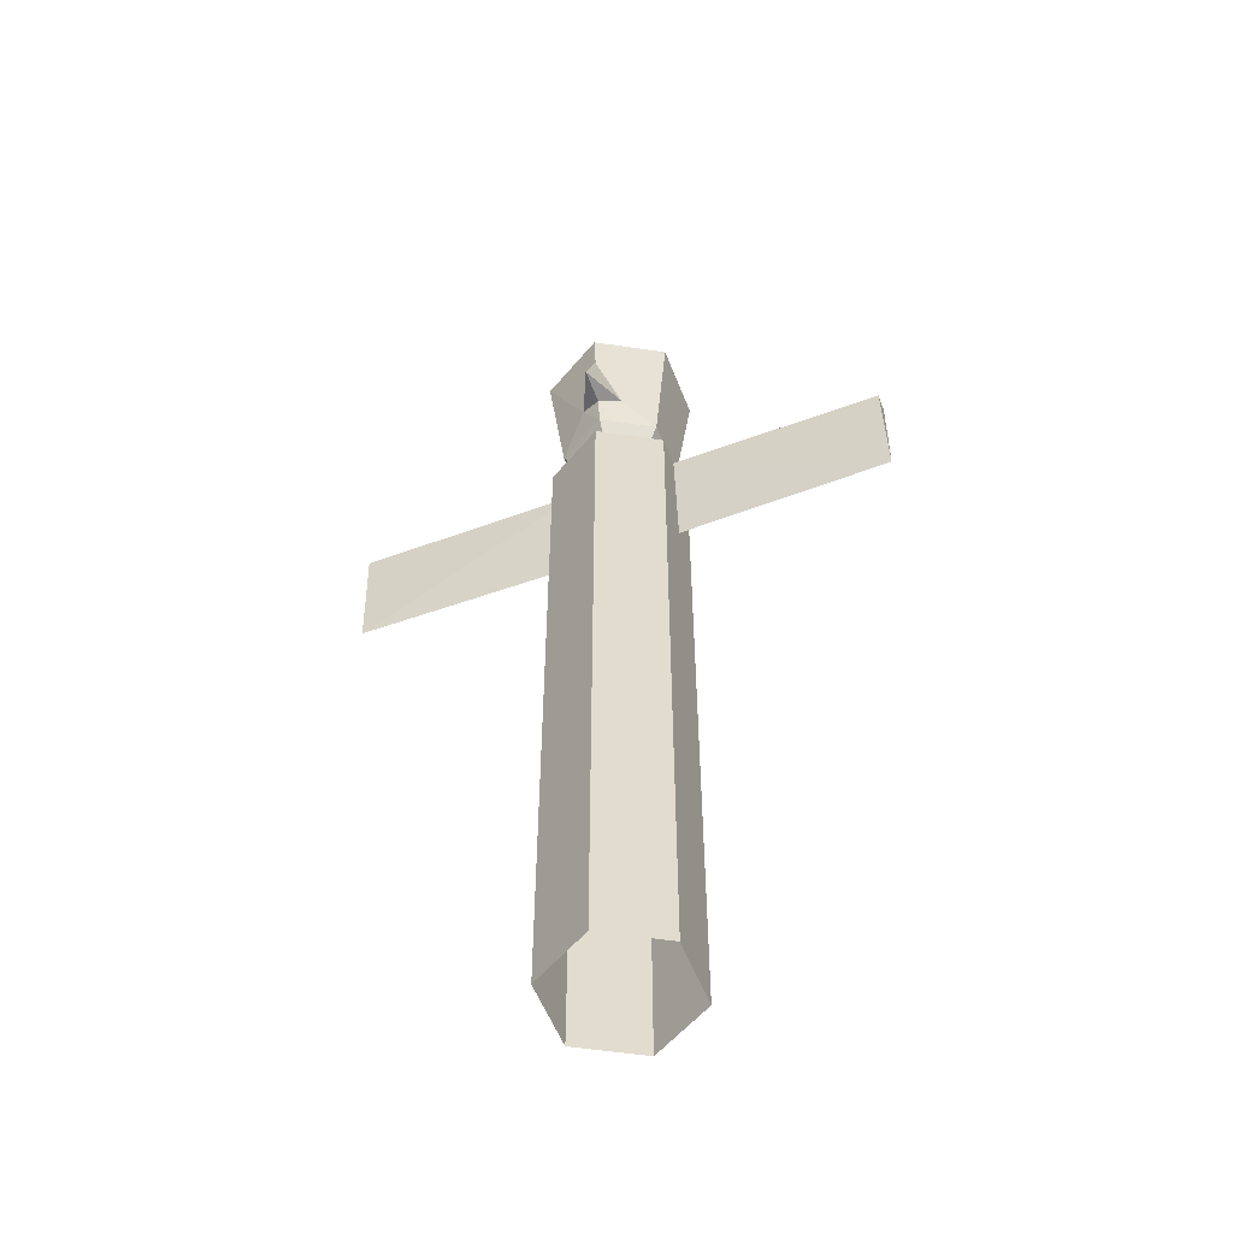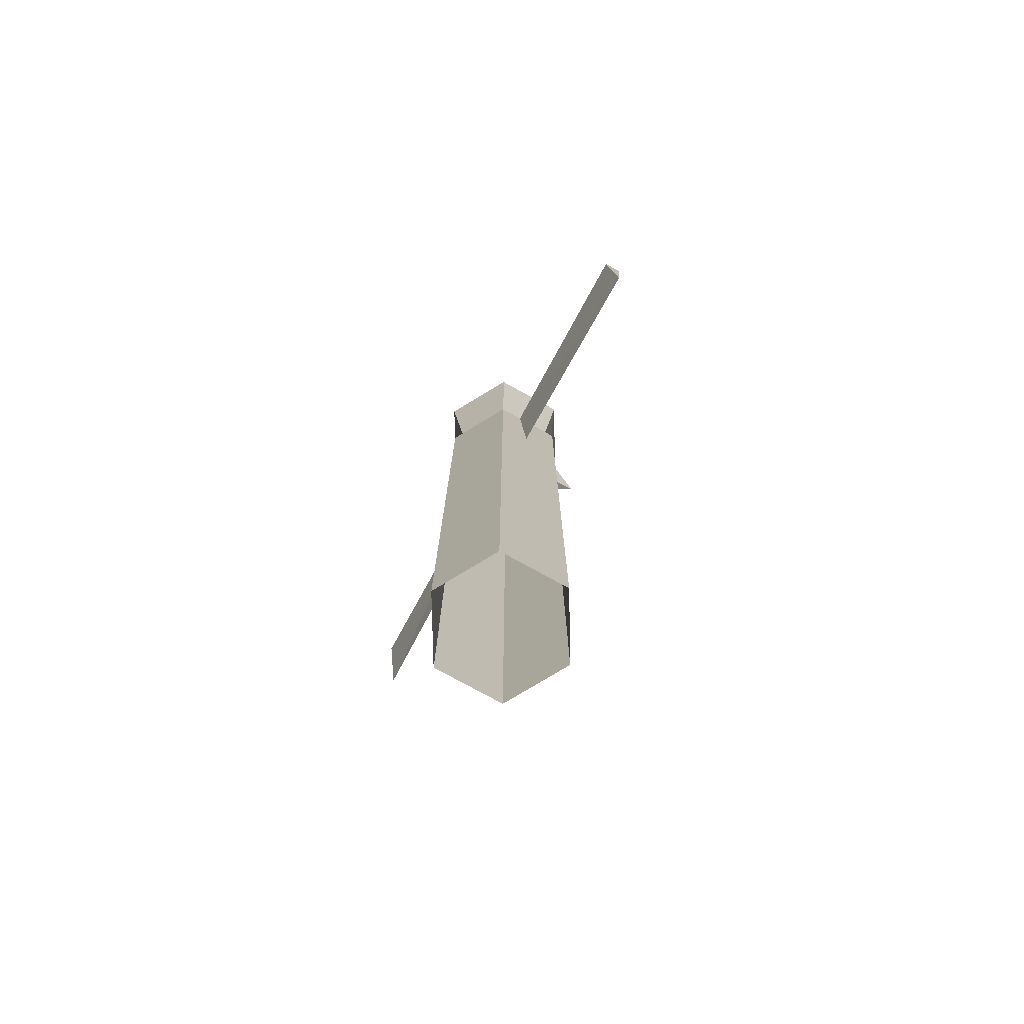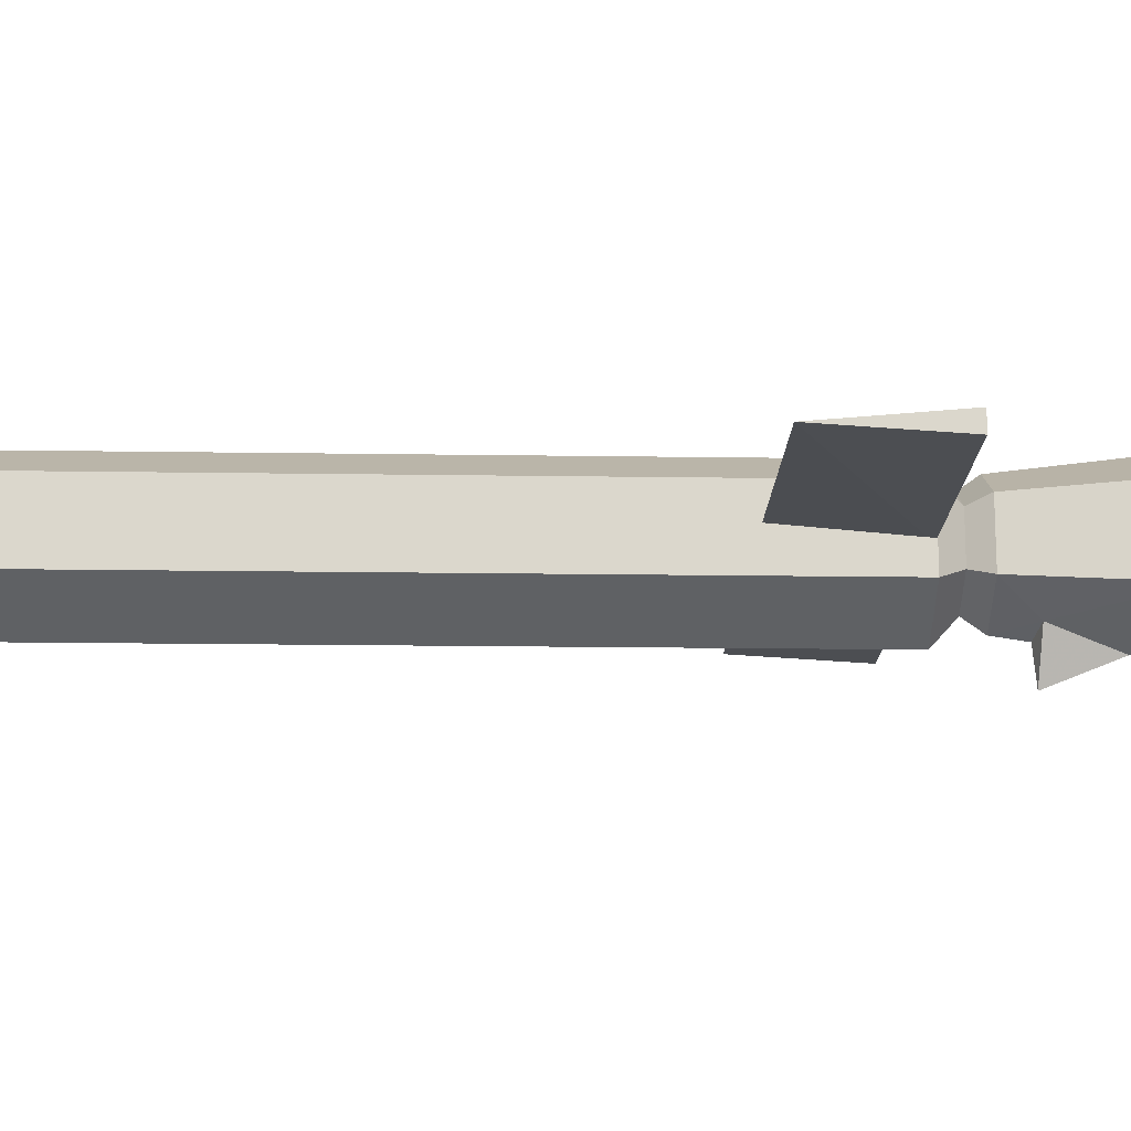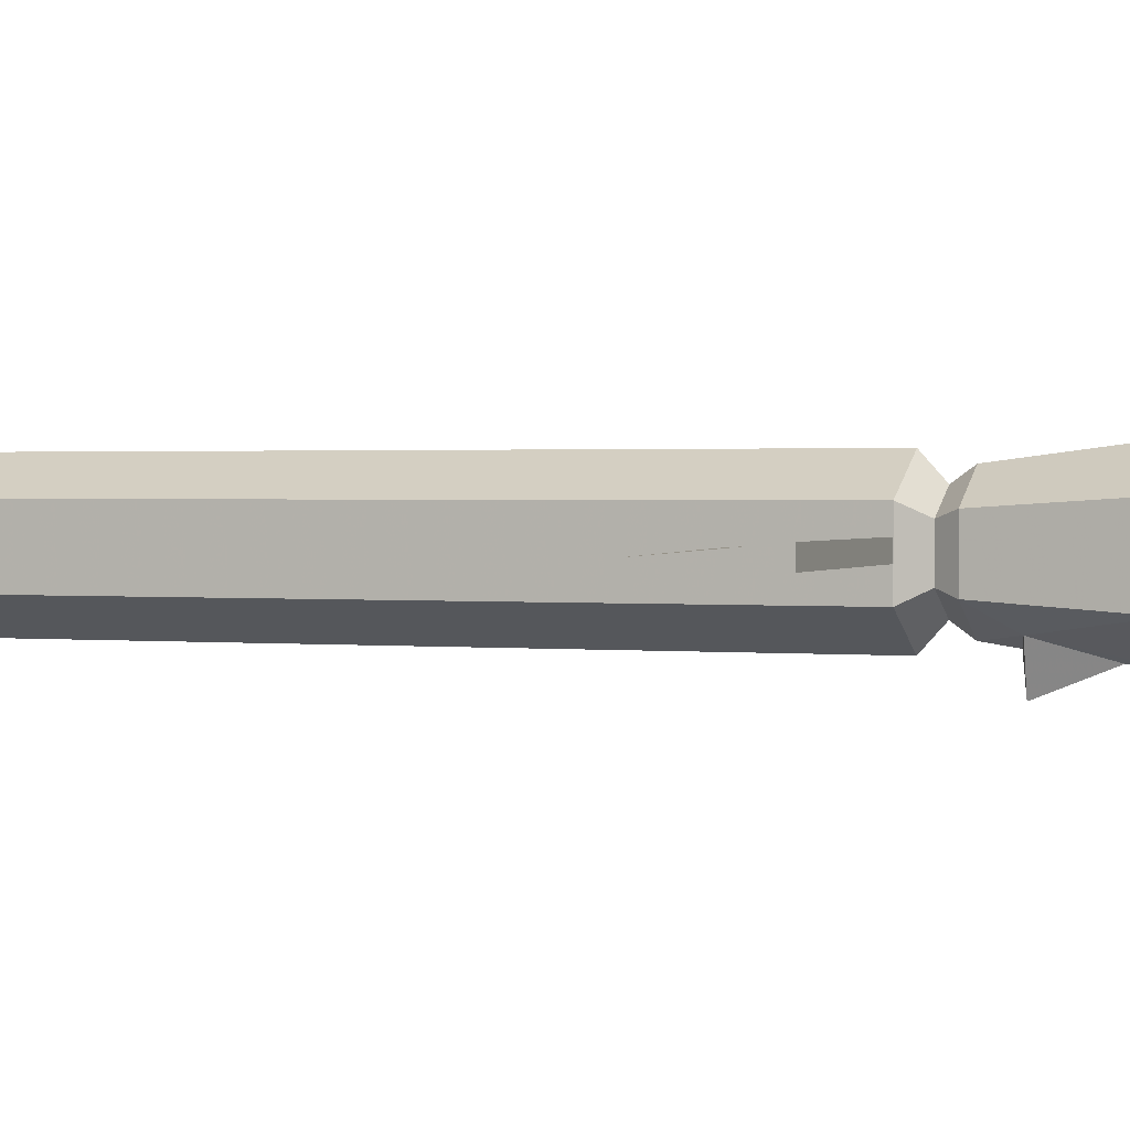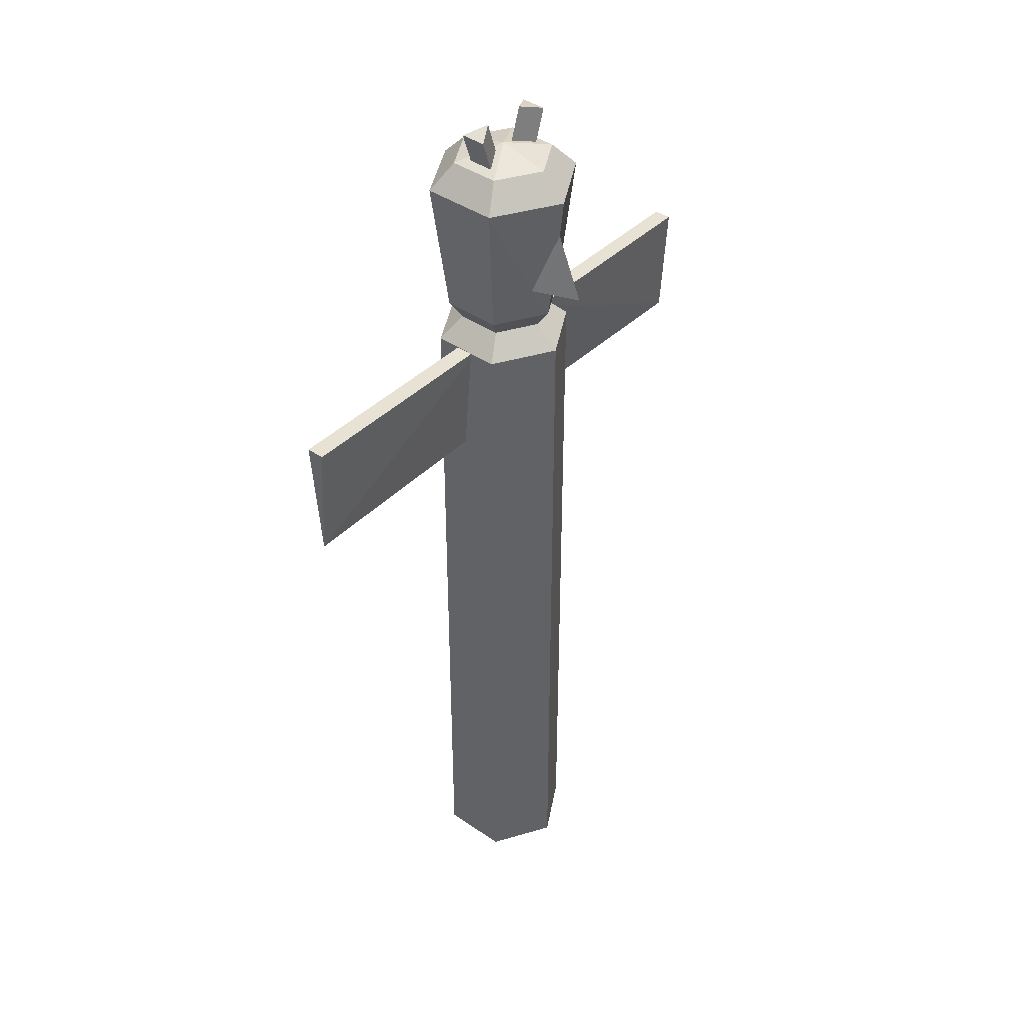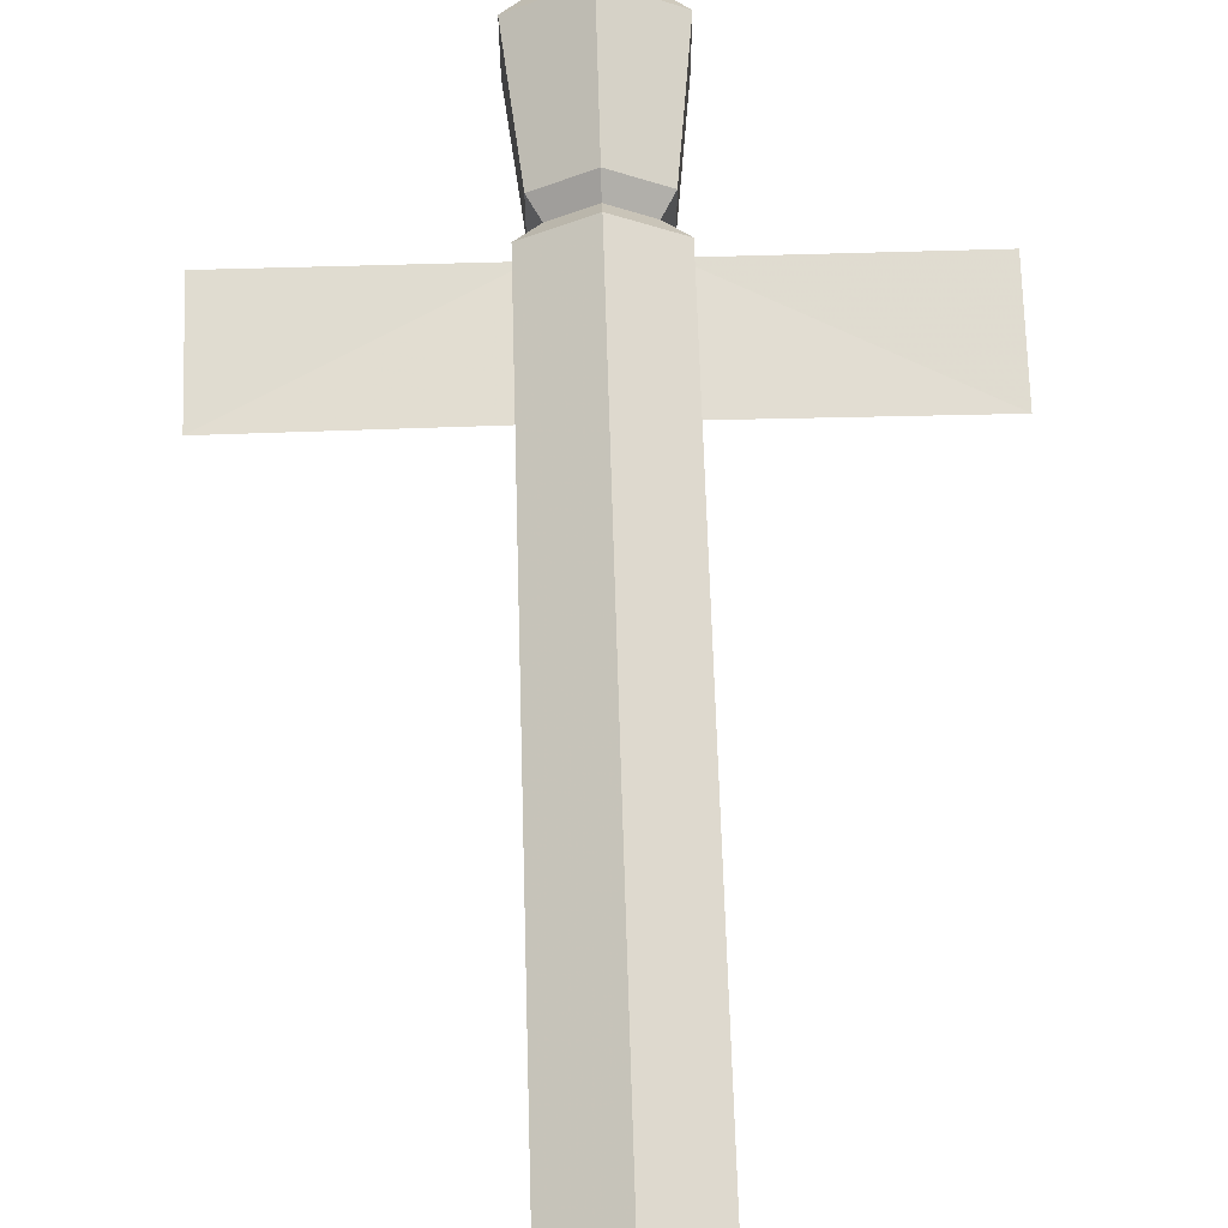
<metadata>
{"format":"obj","ext":"obj","renderer":"f3d","projection":"perspective","resolution":1024,"background":"white","views":[{"elev":-55.8,"azim":21.1,"up":"+Z"},{"elev":-77.6,"azim":-118.8,"up":"+Z"},{"elev":-16.5,"azim":-91.8,"up":"+Y"},{"elev":1.4,"azim":-69.1,"up":"+Y"},{"elev":40.9,"azim":-49.8,"up":"+Z"},{"elev":64.6,"azim":178.3,"up":"+Y"}]}
</metadata>
<code>
g World_tuteng
v 0.1487 10.33 0.07356
v 8.744 5.373 0.07356
v 8.744 5.373 107.1
v 0.1487 10.33 107.1
v 8.744 -4.546 0.07356
v 8.744 -4.546 107.1
v 0.1487 -9.505 0.07356
v 0.1487 -9.505 107.1
v 39.81 0.4706 89.98
v 6.96 0.8449 89.98
v 6.96 -0.4763 107
v 39.81 -0.4976 107
v 5.737 3.637 110.2
v 0.1487 6.861 110.2
v 5.737 -2.811 110.2
v 0.1487 -6.035 110.2
v 7.432 4.615 112.9
v 0.1487 8.817 112.9
v 7.432 -3.789 112.9
v 0.1487 -7.991 112.9
v 9.61 5.873 132.6
v 0.1487 11.33 132.6
v 0.1487 8.817 112.9
v 7.432 4.615 112.9
v 7.432 -3.789 112.9
v 8.061 -4.152 118.6
v 9.61 -5.046 132.6
v 3.187 -7.156 118
v 0.1487 -7.991 112.9
v 0.1487 -8.646 117.3
v 0.1487 -13.62 117.8
v 6.447 4.047 136.2
v 0.1487 7.681 136.2
v 6.447 -3.22 136.2
v 0.1488 -6.854 136.2
v 0.1488 -10.51 132.6
v 0.1487 7.681 136.2
v 6.447 4.047 136.2
v 0.1487 0.4133 138.1
v 6.447 -3.22 136.2
v 0.1488 -6.854 136.2
v 6.578 2.17 141.3
v 6.578 -1.464 141.3
v 4.473 -1.464 135
v 4.473 2.17 135
v 3.431 0.3528 142.2
v 1.325 0.3528 135.9
v 3.431 0.3528 142.2
v 6.578 -1.464 141.3
v 4.473 -1.464 135
v 4.473 -1.464 135
v 1.325 0.3528 135.9
v 3.431 0.3528 142.2
v 3.431 0.3528 142.2
v 6.578 2.17 141.3
v 6.578 -1.464 141.3
v -8.446 5.373 107.1
v -8.446 5.373 0.07356
v -8.446 -4.546 107.1
v -8.446 -4.546 0.07356
v -6.663 -0.5559 107
v -6.663 0.8449 89.98
v -39.51 0.4462 89.98
v -39.51 -0.5786 107
v -5.44 3.637 110.2
v -5.44 -2.811 110.2
v -7.134 4.615 112.9
v -7.134 -3.789 112.9
v -9.312 5.873 132.6
v -7.134 4.615 112.9
v -7.708 -4.12 118.1
v -7.134 -3.789 112.9
v -9.312 -5.046 132.6
v -2.717 -7.264 118.1
v 0.1487 -9.889 127
v -6.15 4.047 136.2
v -6.15 -3.22 136.2
v -6.15 4.047 136.2
v -6.15 -3.22 136.2
v -4.175 -1.464 135
v -6.281 -1.464 141.3
v -6.281 2.17 141.3
v -4.175 2.17 135
v -3.133 0.3528 142.2
v -1.028 0.3528 135.9
v -3.133 0.3528 142.2
v -4.175 -1.464 135
v -6.281 -1.464 141.3
v -4.175 -1.464 135
v -3.133 0.3528 142.2
v -1.028 0.3528 135.9
v -3.133 0.3528 142.2
v -6.281 -1.464 141.3
v -6.281 2.17 141.3
v 6.96 1.976 107
v 39.81 1.998 107
v -6.663 1.976 107
v -39.51 1.998 107
v -6.663 -0.5559 107
v -39.51 -0.5786 107
v -39.51 1.998 107
v -6.663 1.976 107
v 39.81 -0.4976 107
v 6.96 -0.4763 107
v 6.96 1.976 107
v 39.81 1.998 107
v 0.1487 -9.889 127
f 2 1 3
f 4 3 1
f 5 2 6
f 3 6 2
f 7 5 8
f 6 8 5
f 10 9 11
f 12 11 9
f 14 13 4
f 3 4 13
f 13 15 3
f 6 3 15
f 15 16 6
f 8 6 16
f 18 17 14
f 13 14 17
f 17 19 13
f 15 13 19
f 19 20 15
f 16 15 20
f 22 21 23
f 24 23 21
f 25 24 26
f 26 24 27
f 27 24 21
f 26 28 25
f 25 28 29
f 30 28 31
f 33 32 22
f 21 22 32
f 32 34 21
f 27 21 34
f 34 35 27
f 36 27 35
f 38 37 39
f 40 38 39
f 41 40 39
f 43 42 44
f 45 44 42
f 42 46 45
f 47 45 46
f 49 48 50
f 52 51 53
f 55 54 56
f 58 57 1
f 4 1 57
f 60 59 58
f 57 58 59
f 7 8 60
f 59 60 8
f 62 61 63
f 64 63 61
f 14 4 65
f 57 65 4
f 65 57 66
f 59 66 57
f 66 59 16
f 8 16 59
f 18 14 67
f 65 67 14
f 67 65 68
f 66 68 65
f 68 66 20
f 16 20 66
f 22 23 69
f 70 69 23
f 72 71 70
f 69 70 73
f 70 71 73
f 73 74 36
f 75 36 74
f 71 74 73
f 33 22 76
f 69 76 22
f 76 69 77
f 73 77 69
f 77 73 35
f 36 35 73
f 39 37 78
f 39 78 79
f 39 79 41
f 81 80 82
f 83 82 80
f 82 83 84
f 85 84 83
f 87 86 88
f 90 89 91
f 93 92 94
f 10 95 9
f 96 9 95
f 62 63 97
f 98 97 63
f 100 99 101
f 102 101 99
f 98 63 64
f 104 103 105
f 106 105 103
f 12 9 96
f 107 28 36
f 27 36 28
f 27 28 26
f 29 74 72
f 71 72 74
f 30 31 74
f 31 28 107
f 31 75 74
f 29 28 30
f 29 30 74

</code>
